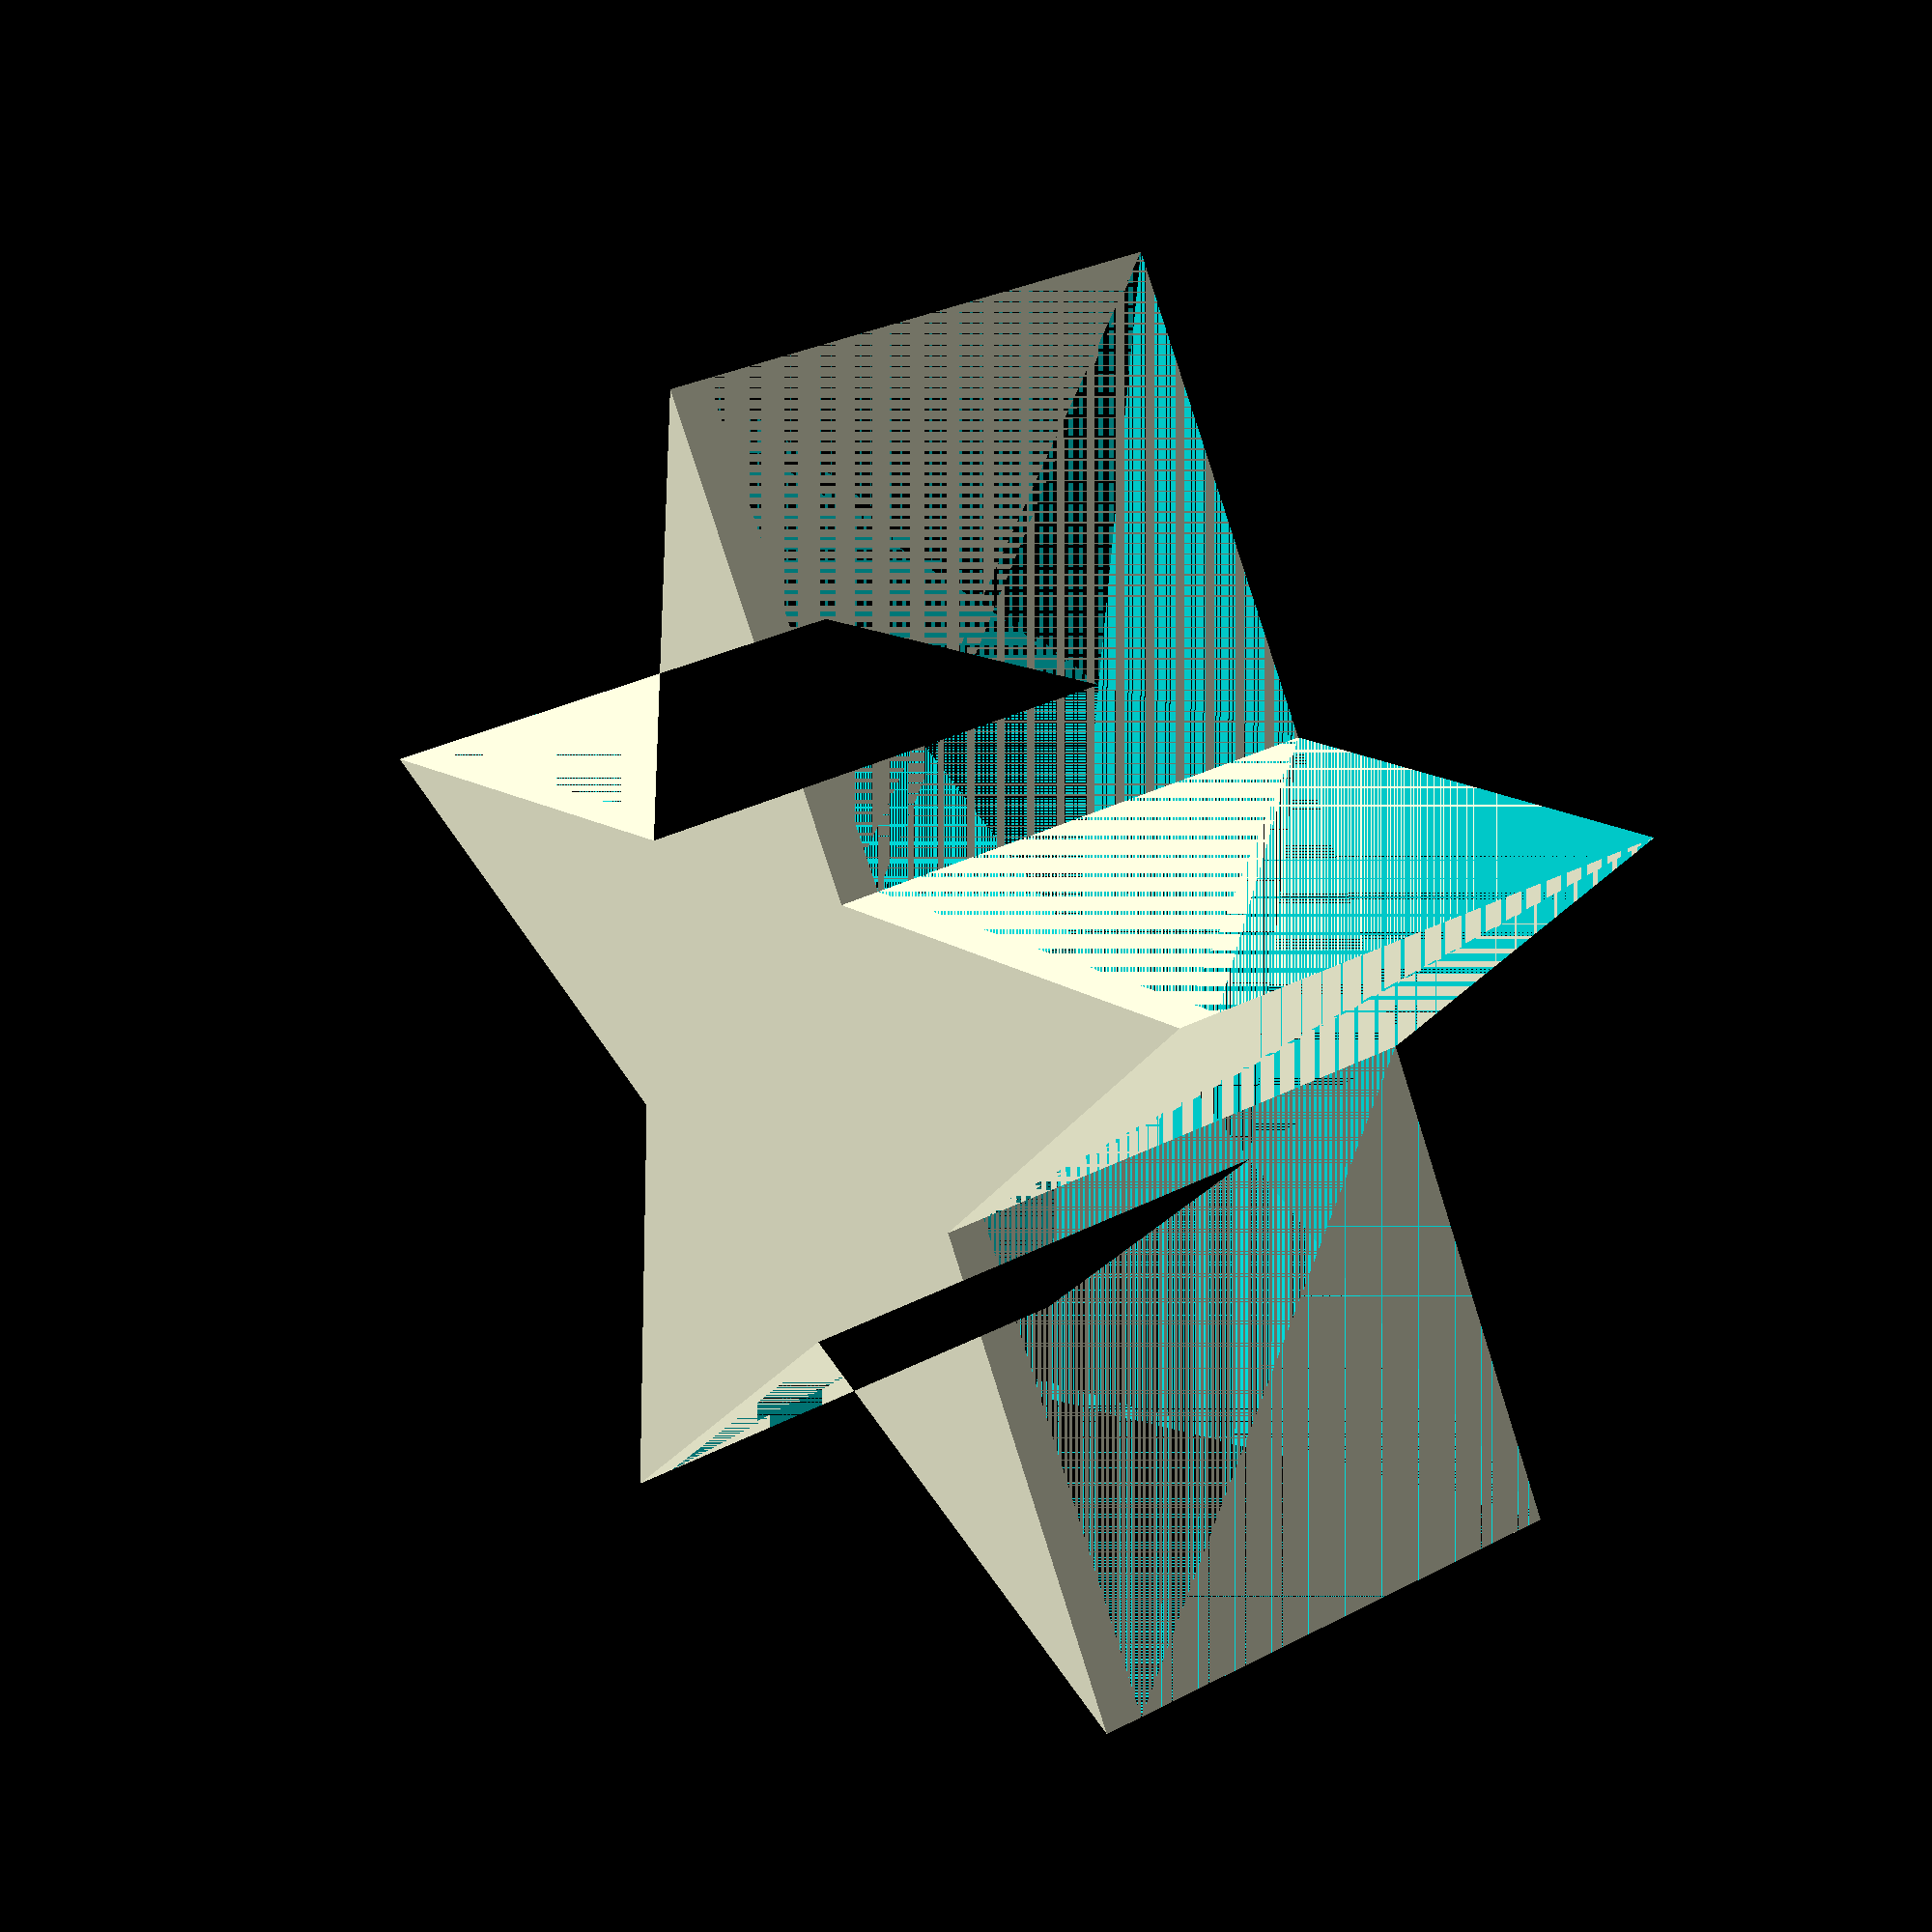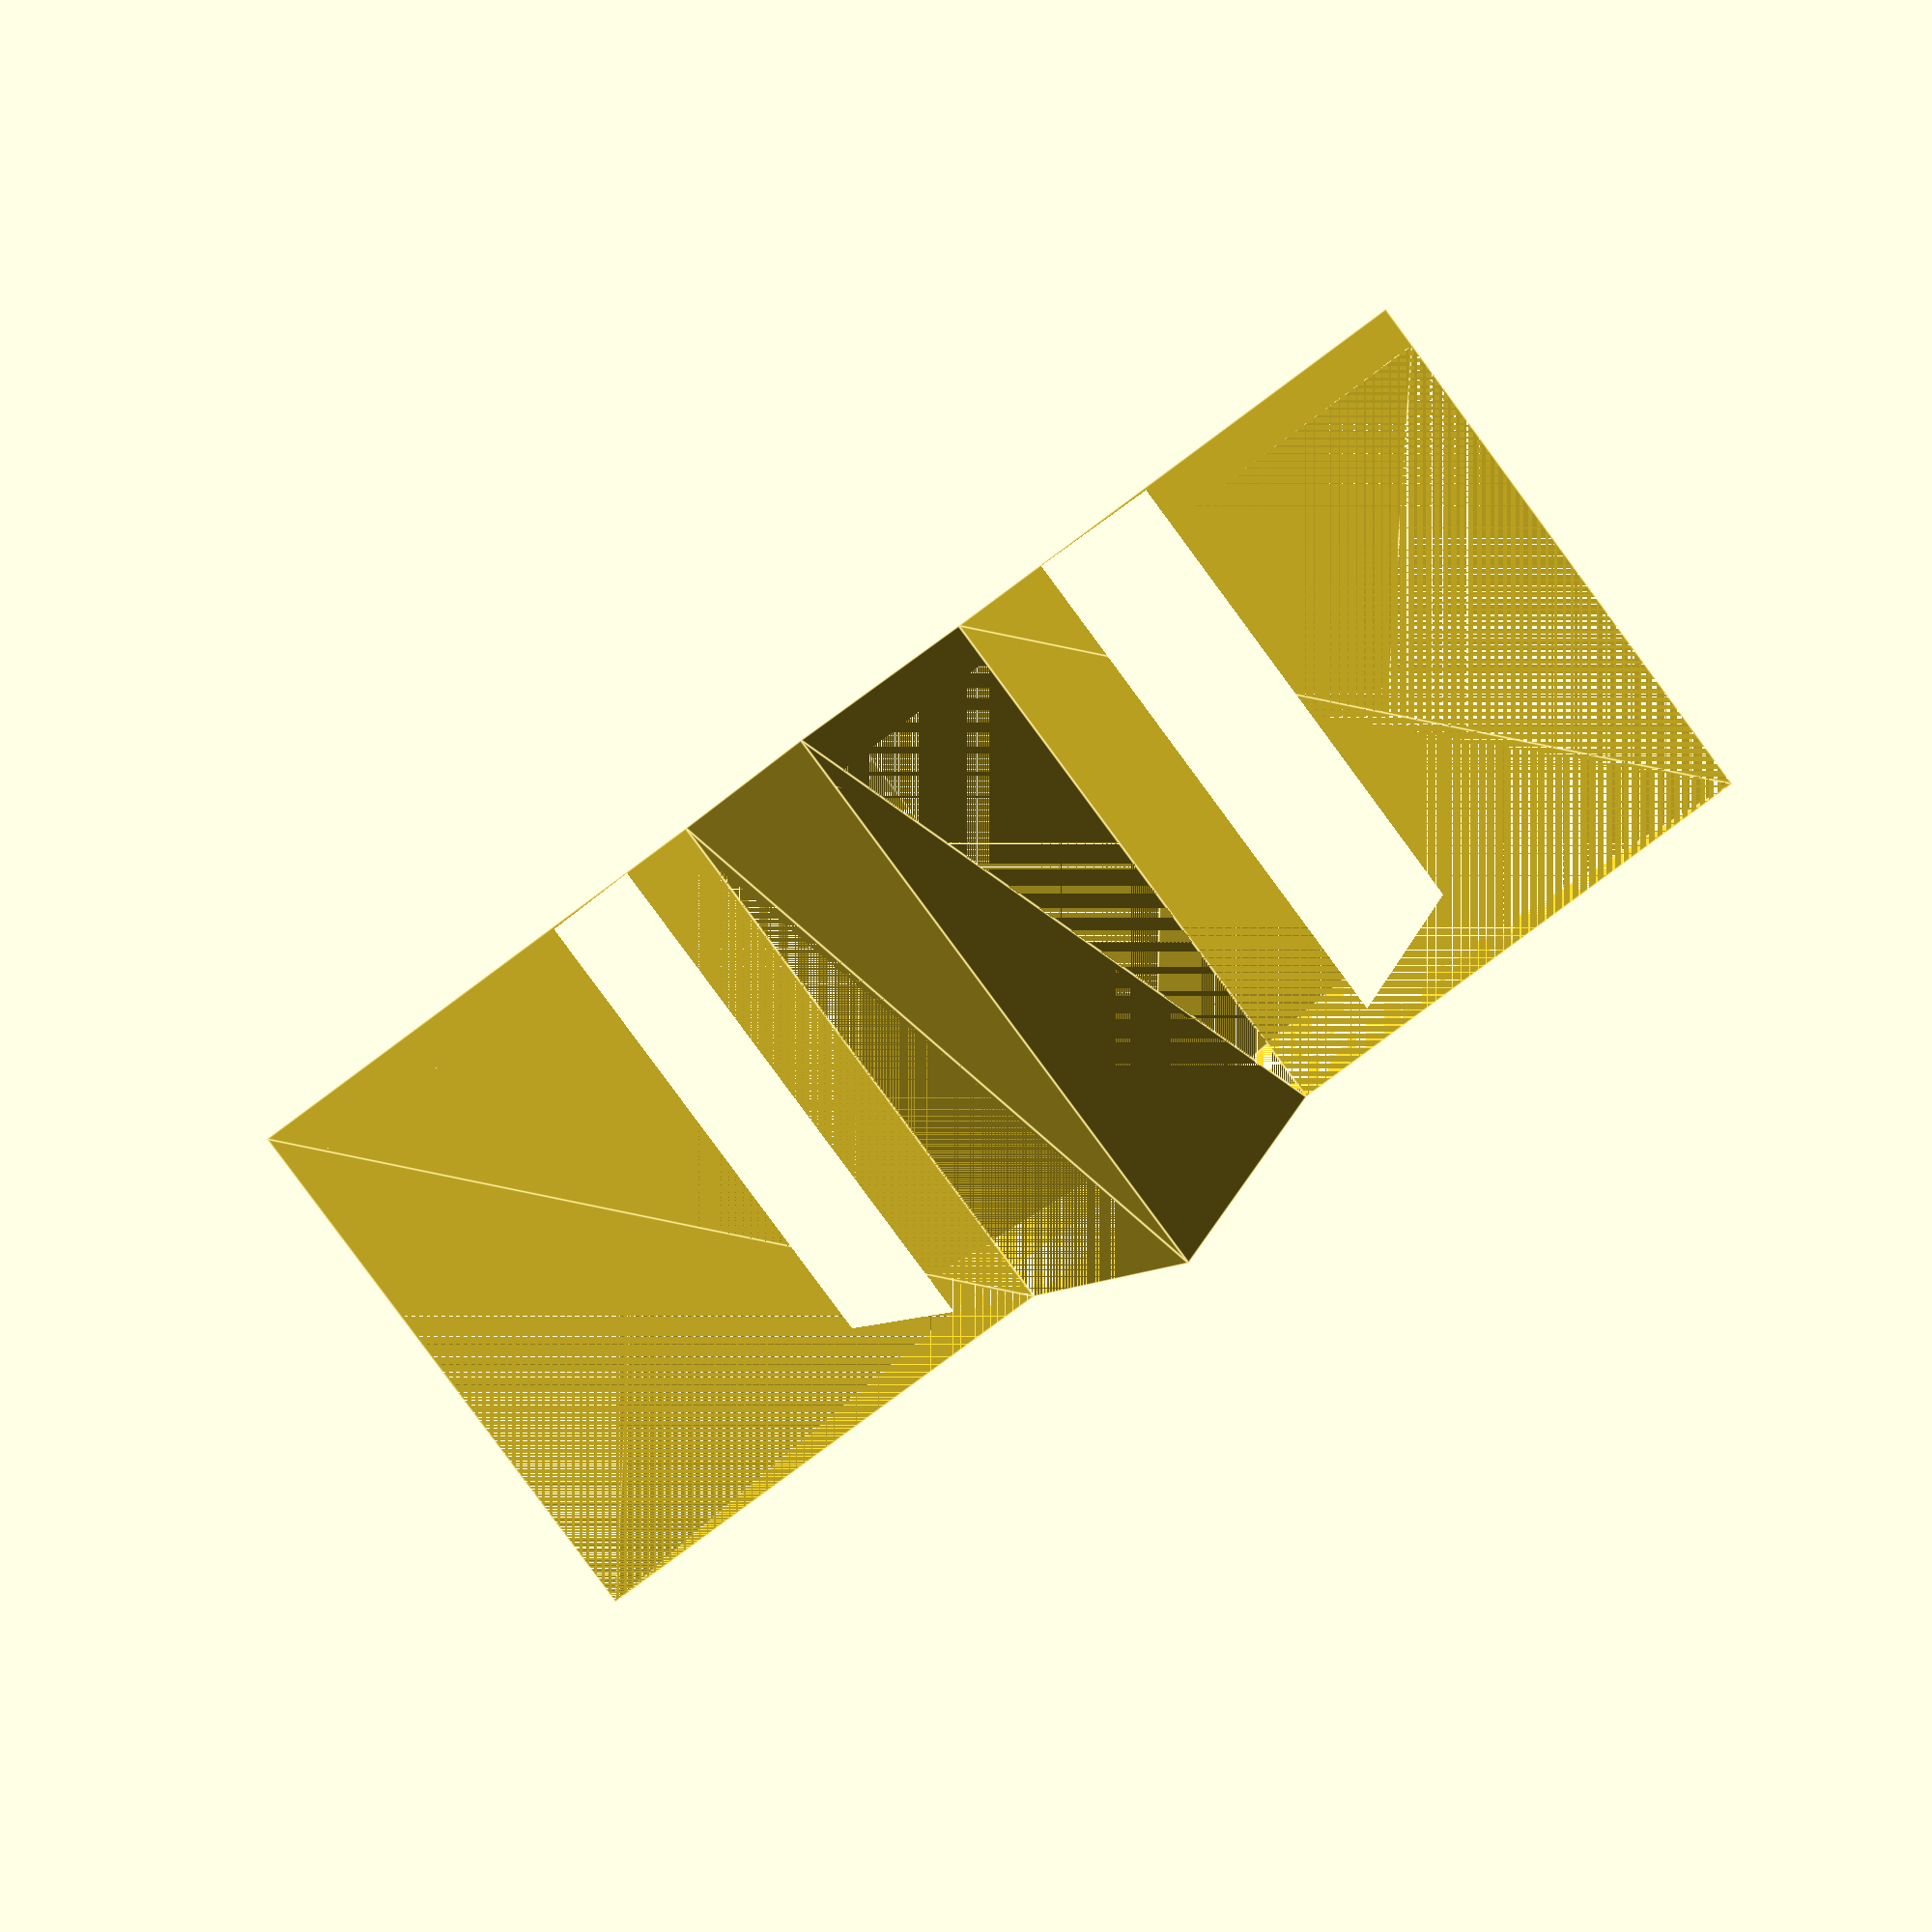
<openscad>
// POINTY STAR
// fully parameterized pointy star
//
// created by Moritz Walter 2014
// iamnotachoice.com
// released under GPLv3 http://www.gnu.org/licenses/gpl.html

cornerCount = 5;
starRadius = 50;
cornerWidth = 17;
cornerHeight = 15;
cornerFN = 4;
maniFix=0.01;
halve=true;

// experimental
useExperimentalTruncation=false;

boks(cornerCount, starRadius, cornerWidth, cornerHeight, cornerFN, maniFix, useExperimentalTruncation, 40, 3, 2);

module boks(cornerCount, starRadius, cornerWidth, cornerHeight, cornerFN, maniFix, useExperimentalTruncation, boxheight, floors, walls) {
    difference() {
        linear_extrude(boxheight) {
            projection() {
                echo("halveStar(", cornerCount, ", ", starRadius, ", ", cornerWidth, ", ", cornerHeight, ", ", cornerFN, ", ", maniFix, ", ", useExperimentalTruncation, ");");
                halveStar(cornerCount, starRadius, cornerWidth, cornerHeight, cornerFN, maniFix, useExperimentalTruncation);
            }
        }
        translate([0,0,floors]) {
            linear_extrude(boxheight-floors) {
                projection() {
                echo("halveStar(", cornerCount, ", ", starRadius-walls, ", ", cornerWidth-walls, ", ", cornerHeight, ", ", cornerFN, ", ", maniFix, ", ", useExperimentalTruncation, ");");
                    halveStar(cornerCount, 10, cornerWidth-walls, cornerHeight, cornerFN, maniFix, useExperimentalTruncation);
                }
            }
        }
    }
}

module lokk(cornerCount, starRadius, cornerWidth, cornerHeight, cornerFN, maniFix, useExperimentalTruncation) {
    translate([0,0,boxheight]) {
        halveStar();
    }
}


/*
if (halve){
	halveStar(cornerCount,starRadius,cornerWidth,cornerHeight,cornerFN,maniFix,useExperimentalTruncation);
} else{
	star(cornerCount,starRadius,cornerWidth,cornerHeight,cornerFN,maniFix,useExperimentalTruncation);
}
*/

module halveStar(cornerCount,starRadius,cornerWidth,cornerHeight,cornerFN,maniFix,useExperimentalTruncation) {
	difference() {
		star(cornerCount,starRadius,cornerWidth,cornerHeight,cornerFN,maniFix,useExperimentalTruncation);
		translate([0,0,-cornerHeight])
			cylinder(r=1.3*starRadius,h=2*cornerHeight,center=true,$fn=cornerCount);
	}
}

module star(cornerCount,starRadius,cornerWidth,cornerHeight,cornerFN,maniFix,useExperimentalTruncation) {
	union(){
		for( i=[1:1:cornerCount] ) {
			rotate( [0,0,360/cornerCount * i] )
				truncatedCorner(starRadius, useExperimentalTruncation);
		}
		manifoldFix(cornerHeight, cornerWidth, cornerHeight, maniFix);
		scale([1,1,-1])
			manifoldFix(cornerHeight, cornerWidth, cornerHeight, maniFix);
	}
}

module manifoldFix(cornerHeight, cornerWidth, cornerHeight, maniFix) {
	translate([0,0,cornerHeight/2])
		cylinder(r1=cornerHeight, r2=0,h=cornerHeight+maniFix,center=true);
}

module truncatedCorner(starRadius, useExperimentalTruncation){
	difference(){
		corner();
		translate([-starRadius/2,0,0] )
			cube([starRadius,starRadius,starRadius],center=true);
		if(useExperimentalTruncation){
			rotate([0,0,180/cornerCount])
				translate( [starRadius/2,cornerWidth,0] )
					cube([starRadius,2*cornerWidth,2*cornerHeight],center=true);
			rotate([0,0,-180/cornerCount])
				translate( [starRadius/2,-cornerWidth,0] )
					cube([starRadius,2*cornerWidth,2*cornerHeight],center=true);
		}

	}
}

module corner(){
	scale( [starRadius,cornerWidth,cornerHeight] )
		rotate([0,90,0])
			translate([0,0,0.5])
				cylinder( r1=1, r2=0, h=1, $fn = cornerFN, center=true );

}

module experimentalCorner(){
	for(i=[1:1:cornerSegmentCount]){
		// angle=90-i*90/cornerSegmentCount
		// lastAngle=90-(i-1)*90/cornerSegmentCount
		// x=cos(lastAngle)*starRadius
		// h=(cos(angle)-cos(lastAngle))*starRadius
		// r1=sin(lastAngle);
		// r2=sin(angle)

		// x=cos(90-(i-1)*90/cornerSegmentCount)*starRadius
		// h=(cos(90-i*90/cornerSegmentCount)-cos(90-(i-1)*90/cornerSegmentCount))*starRadius
		// r1=sin(90-(i-1)*90/cornerSegmentCount);
		// r2=sin(90-i*90/cornerSegmentCount)
		scale([1,cornerWidth,cornerHeight])
			translate([(cos(90-i*90/cornerSegmentCount)-cos(90-(i-1)*90/cornerSegmentCount))*starRadius/2+cos(90-(i-1)*90/cornerSegmentCount)*starRadius,0,0] )
				rotate( [0,90,0] )
					cylinder( h=(cos(90-i*90/cornerSegmentCount)-cos(90-(i-1)*90/cornerSegmentCount))*starRadius, r1=sin(90-(i-1)*90/cornerSegmentCount), r2=sin(90-i*90/cornerSegmentCount), $fn = cornerFN, center=true );
	}
}
</openscad>
<views>
elev=149.8 azim=174.4 roll=307.2 proj=p view=solid
elev=266.2 azim=125.4 roll=323.5 proj=p view=edges
</views>
